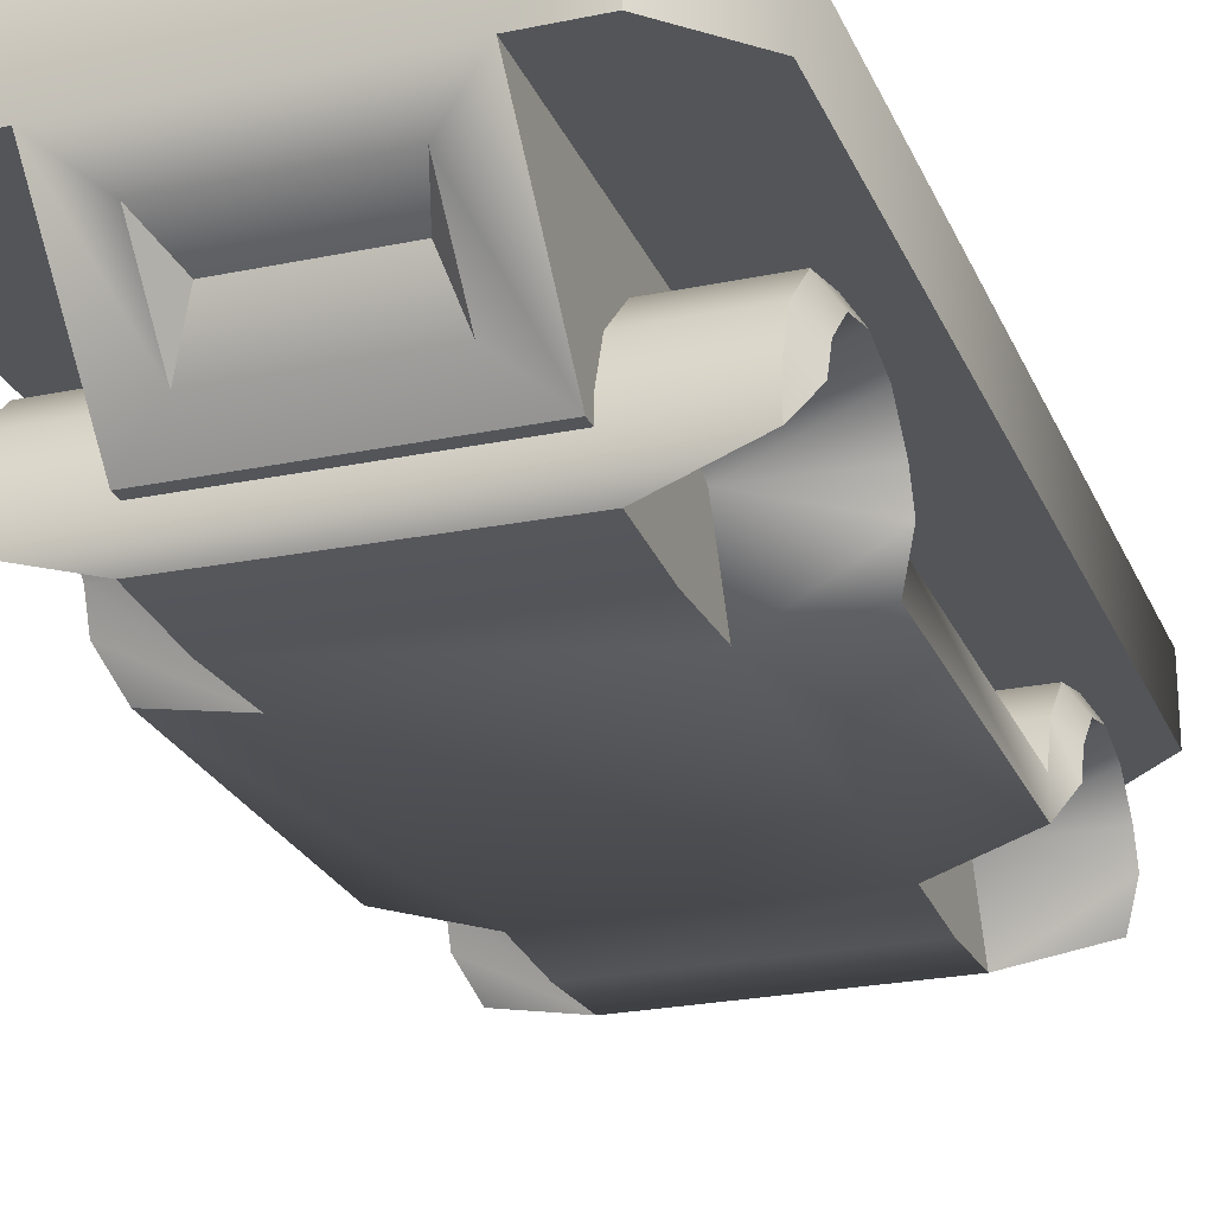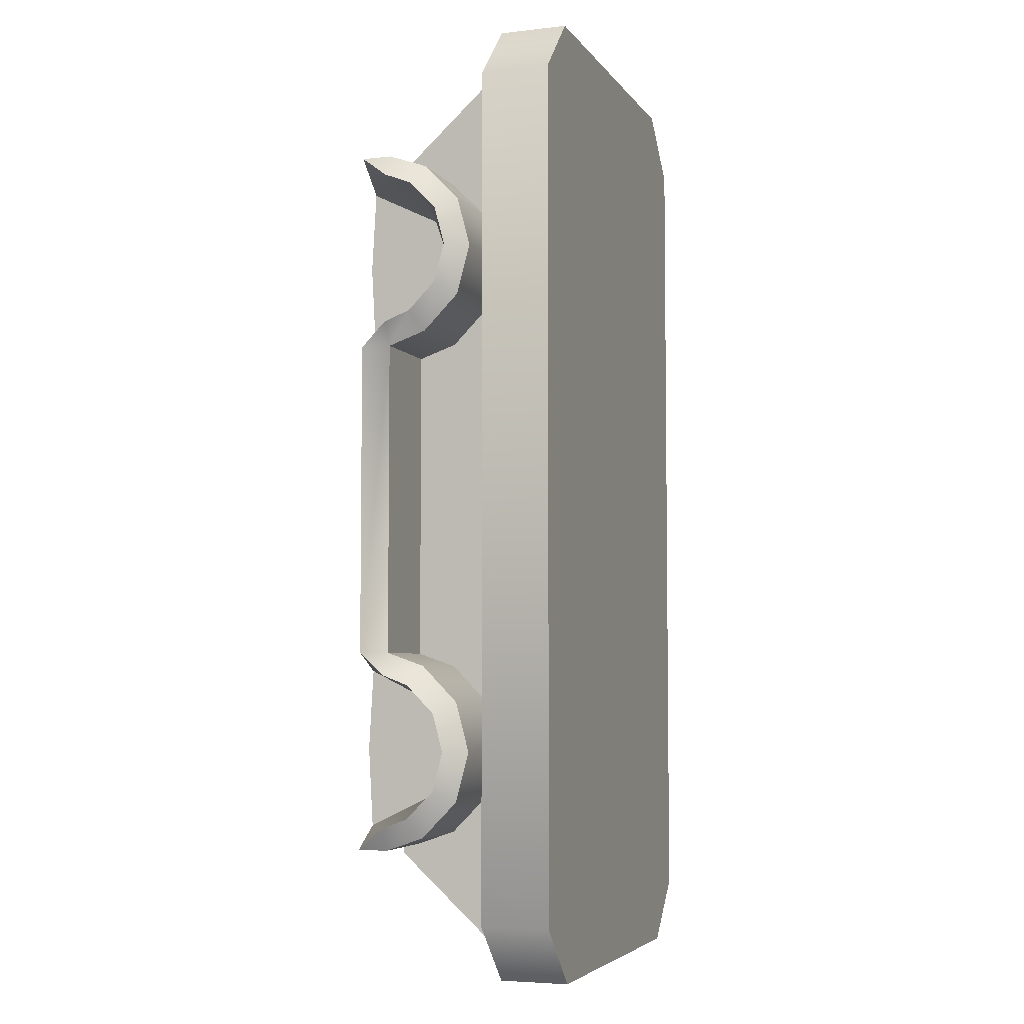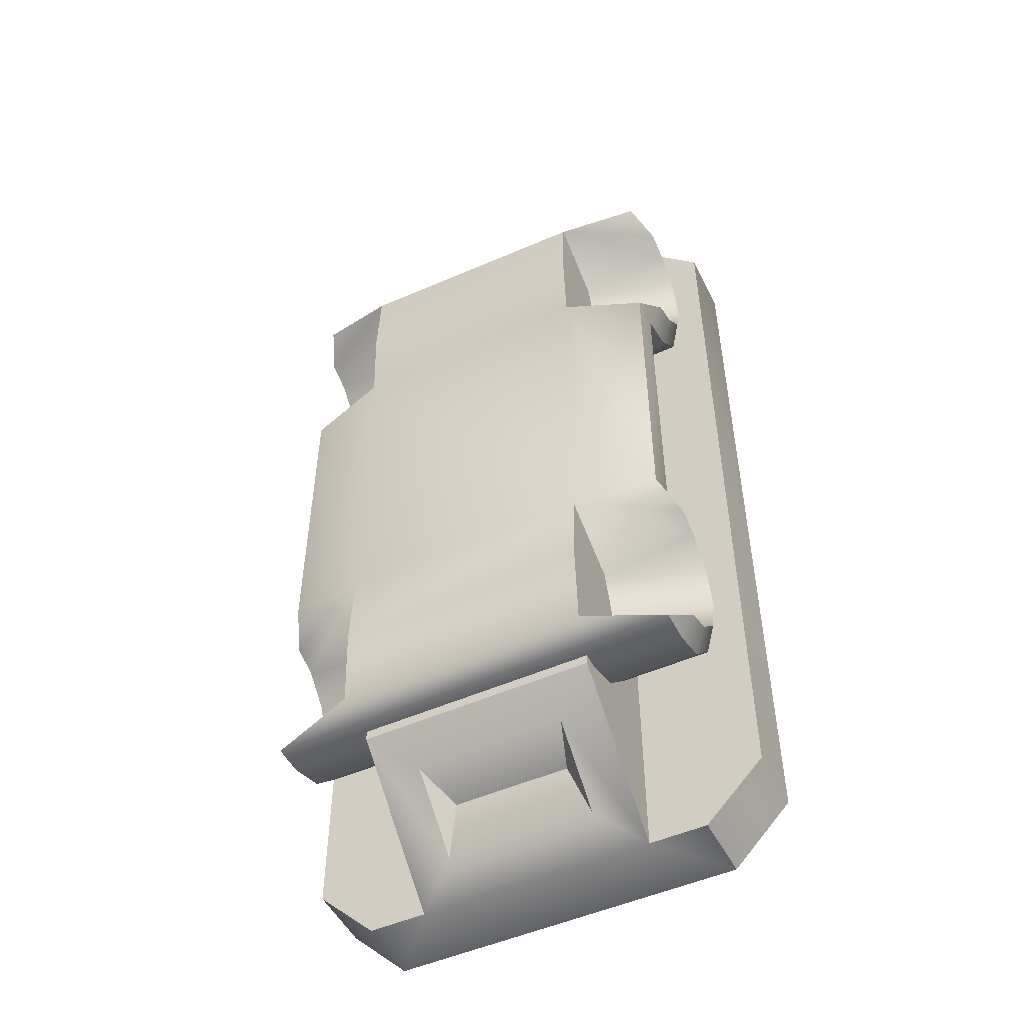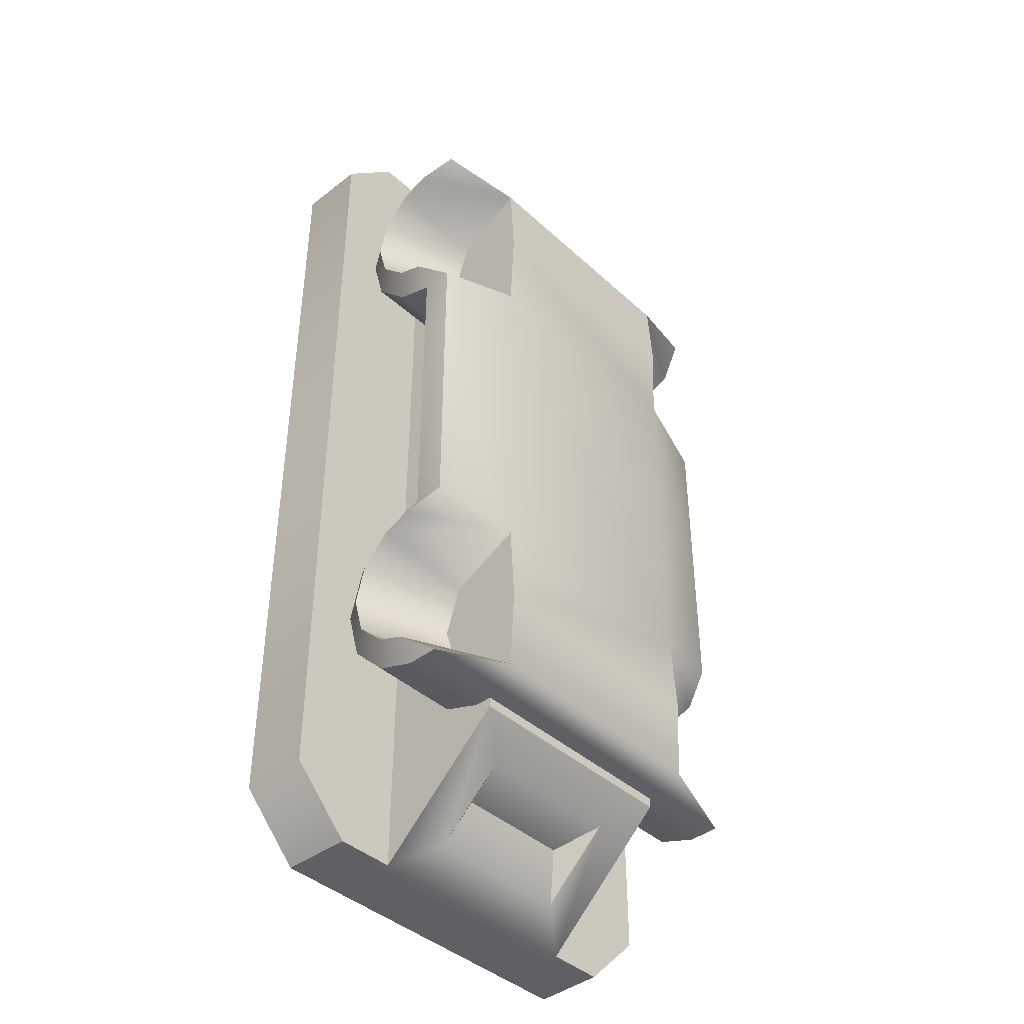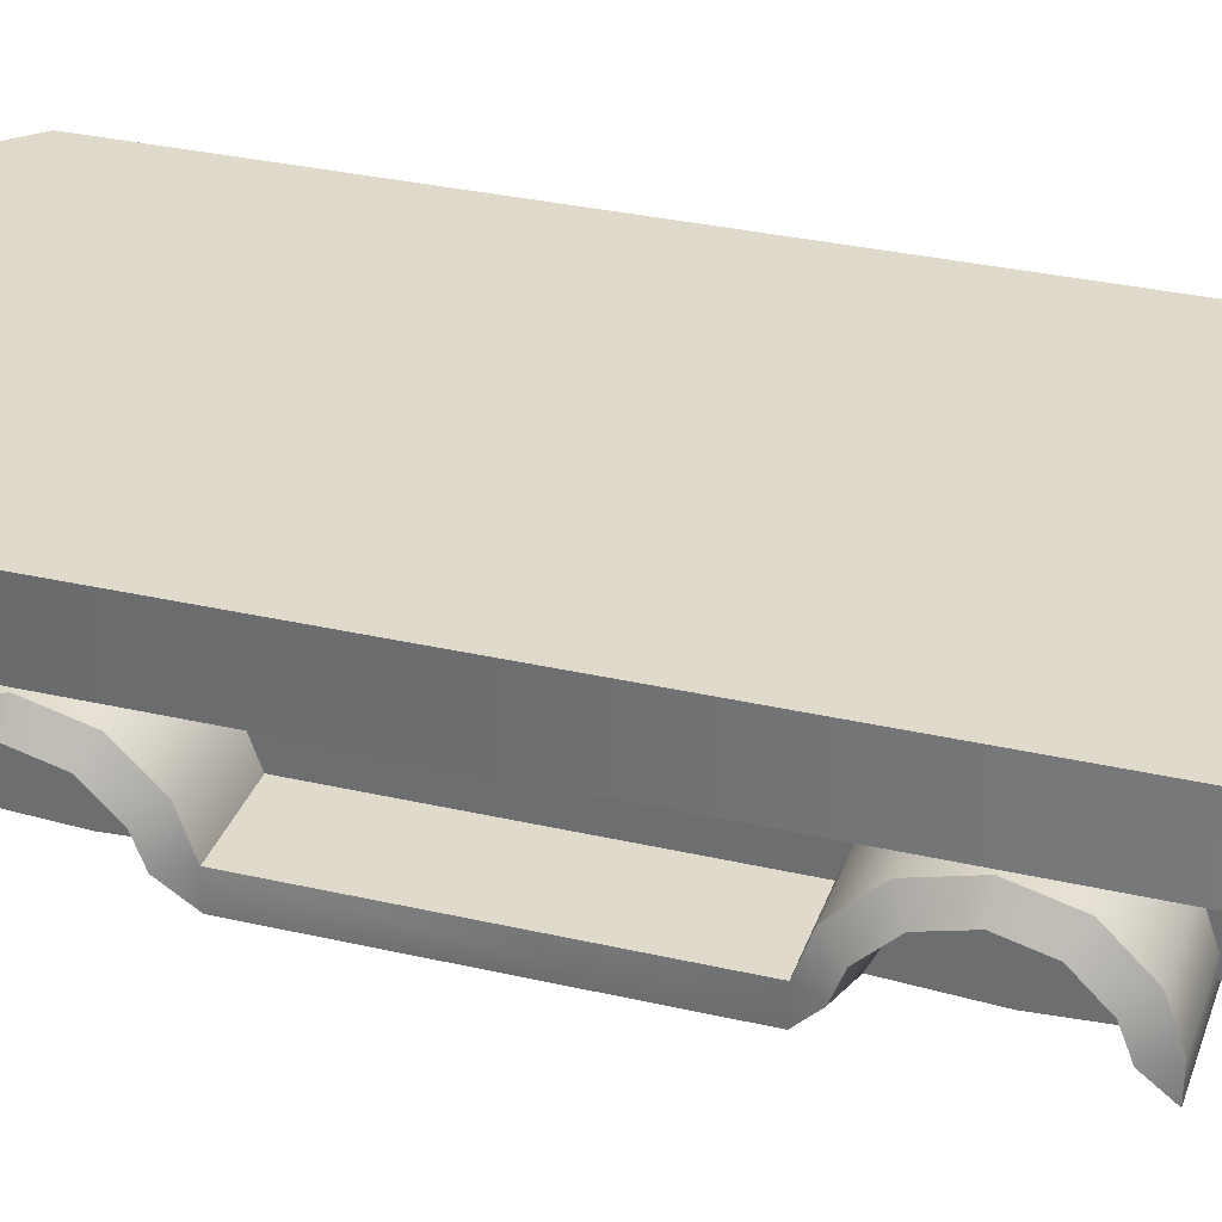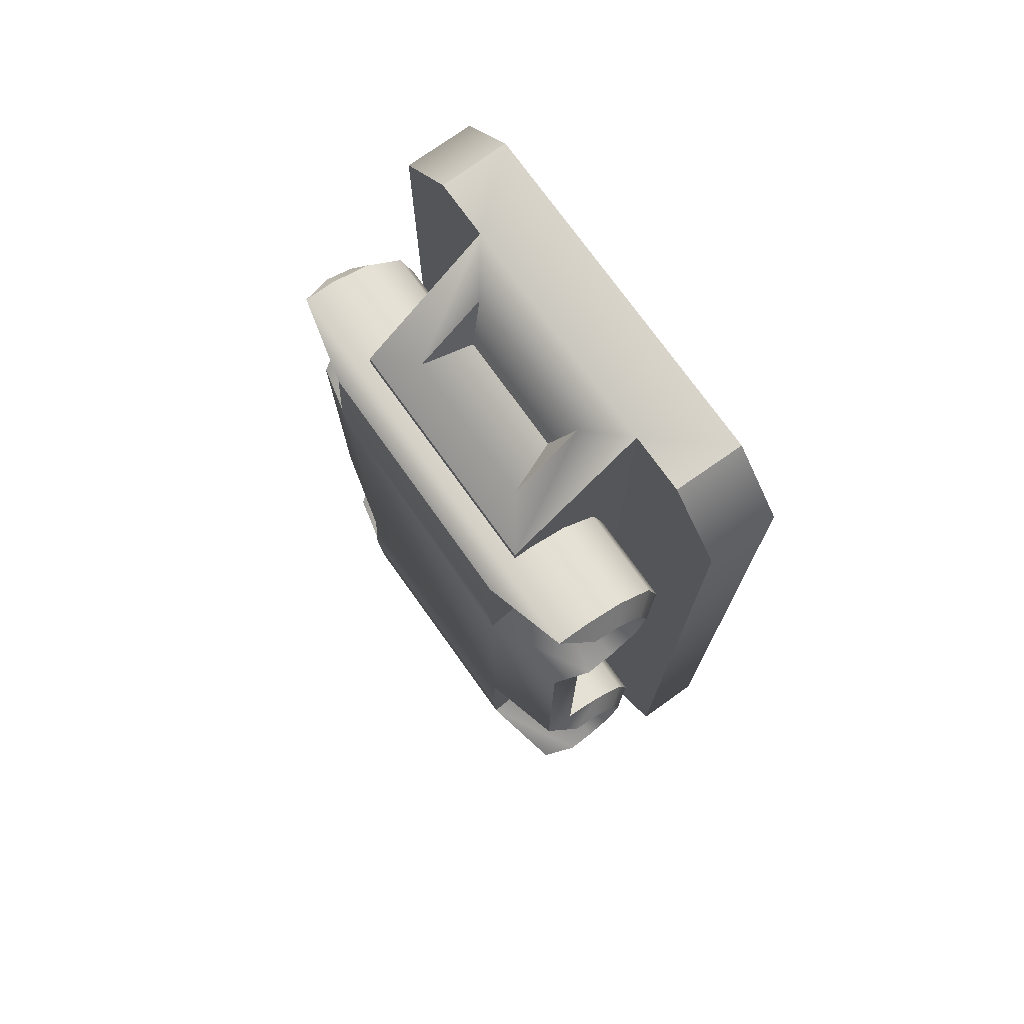
<metadata>
{"format":"obj","ext":"obj","renderer":"f3d","projection":"perspective","resolution":1024,"background":"white","views":[{"elev":-24.2,"azim":19.0,"up":"+Y"},{"elev":-4.9,"azim":109.0,"up":"+Z"},{"elev":-50.4,"azim":26.0,"up":"+Z"},{"elev":-41.8,"azim":-47.1,"up":"+Z"},{"elev":32.4,"azim":107.8,"up":"+Y"},{"elev":74.7,"azim":54.4,"up":"+Z"}]}
</metadata>
<code>
o spacetruck_trailer_Cube.15126
v -0.07667 0.02323 -0.4082
v 0.07667 0.02323 -0.4082
v -0.07667 0.09169 -0.4707
v 0.07667 0.09169 -0.4707
v 0.24 0.1951 -0.4386
v 0.1792 0.1238 -0.5
v 0.24 0.1238 -0.4386
v -0.24 0.1951 -0.4386
v -0.24 0.1238 -0.4386
v -0.1792 0.1238 -0.5
v 0.18 0.1951 -0.5
v -0.12 0.1238 -0.5
v -0.12 -0.008921 -0.3789
v 0.12 -0.008921 -0.3789
v 0.12 0.1238 -0.5
v -0.0602 0.07175 -0.4235
v 0.0602 0.07175 -0.4235
v 0.1276 -0.04297 0.1808
v 0.2256 0.00873 0.1854
v 0.1276 -0.04297 0.3484
v 0.2256 0.00873 0.3439
v 0.2256 0.03642 0.3332
v 0.1276 0.02902 0.3132
v 0.2256 0.06516 0.3042
v 0.1276 0.04505 0.2646
v 0.2256 0.07568 0.2646
v 0.1276 0.02902 0.2161
v 0.2256 0.06516 0.225
v 0.2256 0.03642 0.196
v -0.1276 -0.04297 0.1764
v -0.2256 0.00873 0.1854
v -0.1276 -0.04297 0.3528
v -0.2256 0.00873 0.3439
v -0.2256 0.03642 0.3332
v -0.1276 0.02902 0.3132
v -0.2256 0.06516 0.3042
v -0.1276 0.04505 0.2646
v -0.2256 0.07568 0.2646
v -0.1276 0.02902 0.2161
v -0.2256 0.06516 0.225
v -0.2256 0.03642 0.196
v 0.1276 -0.04297 -0.3498
v 0.2256 0.008732 -0.3452
v 0.1276 -0.04297 -0.1822
v 0.2256 0.008732 -0.1868
v 0.2256 0.03642 -0.1974
v 0.1276 0.02902 -0.2174
v 0.2256 0.06516 -0.2264
v 0.1276 0.04505 -0.266
v 0.2256 0.07568 -0.266
v 0.1276 0.02902 -0.3145
v 0.2256 0.06516 -0.3056
v 0.2256 0.03642 -0.3346
v -0.1276 -0.04297 -0.3498
v -0.2256 0.008732 -0.3452
v -0.1276 -0.04297 -0.1822
v -0.2256 0.008732 -0.1868
v -0.2256 0.03642 -0.1974
v -0.1276 0.02902 -0.2174
v -0.2256 0.06516 -0.2264
v -0.1276 0.04505 -0.266
v -0.2256 0.07568 -0.266
v -0.1276 0.02902 -0.3145
v -0.2256 0.06516 -0.3056
v -0.2256 0.03642 -0.3346
v 0.2108 0.00873 0.162
v 0.2108 0.00873 0.3672
v 0.2109 0.04851 0.3533
v 0.2109 0.08531 0.316
v 0.2109 0.09895 0.2646
v 0.2109 0.08531 0.2133
v 0.2109 0.04851 0.176
v -0.2108 0.00873 0.162
v -0.2108 0.00873 0.3672
v -0.2109 0.04851 0.3533
v -0.2109 0.08531 0.316
v -0.2109 0.09895 0.2646
v -0.2109 0.08531 0.2133
v -0.2109 0.04851 0.176
v 0.2108 0.008732 -0.3686
v 0.2108 0.008732 -0.1634
v 0.2109 0.04851 -0.1773
v 0.2109 0.08531 -0.2146
v 0.2109 0.09895 -0.266
v 0.2109 0.08531 -0.3173
v 0.2109 0.04851 -0.3547
v -0.2108 0.008732 -0.3686
v -0.2108 0.008732 -0.1634
v -0.2109 0.04851 -0.1773
v -0.2109 0.08531 -0.2146
v -0.2109 0.09895 -0.266
v -0.2109 0.08531 -0.3173
v -0.2109 0.04851 -0.3547
v 0.2108 -0.02297 0.162
v 0.2108 -0.02297 0.3672
v -0.2108 -0.02297 0.162
v -0.2108 -0.02297 0.3672
v 0.2108 -0.02297 -0.3686
v 0.2108 -0.02297 -0.1634
v -0.2108 -0.02297 -0.3686
v -0.2108 -0.02297 -0.1634
v 0.1276 -0.04767 0.2646
v -0.1276 -0.04767 0.2646
v 0.1276 -0.04767 -0.266
v -0.1276 -0.04767 -0.266
v 0.07667 0.02323 0.4082
v -0.07667 0.02323 0.4082
v 0.07667 0.09169 0.4707
v -0.07667 0.09169 0.4707
v -0.24 0.1951 0.4386
v -0.1792 0.1238 0.5
v -0.24 0.1238 0.4386
v 0.24 0.1951 0.4386
v 0.24 0.1238 0.4386
v 0.1792 0.1238 0.5
v 0.18 0.1951 0.5
v -0.18 0.1951 0.5
v 0.12 0.1238 0.5
v 0.12 -0.008921 0.3789
v -0.12 -0.008921 0.3789
v -0.12 0.1238 0.5
v 0.0602 0.07175 0.4235
v -0.0602 0.07175 0.4235
v -0.1356 0.1951 0.4552
v -0.1356 0.1951 -0.4552
v 0.1356 0.1951 -0.4552
v 0.1356 0.1951 0.4552
v -0.18 0.1951 -0.5
f 12 128 11 15
f 4 2 17
f 8 110 117 128
f 13 120 121 12
f 128 12 10
f 5 7 6 11
f 128 10 9 8
f 15 11 6
f 12 121 111 112 9 10
f 125 126 11 128
f 3 1 13 12
f 1 2 14 13
f 2 4 15 14
f 4 3 12 15
f 1 3 16
f 3 4 17 16
f 2 1 16 17
f 19 29 27 18
f 26 24 23 25
f 28 26 25 27
f 29 28 27
f 41 31 30 39
f 74 33 97
f 34 36 35
f 36 38 37 35
f 38 40 39 37
f 43 53 51 42
f 21 22 68 67
f 50 48 47 49
f 52 50 49 51
f 53 52 51
f 34 35 32 33
f 55 87 100
f 58 60 59
f 60 62 61 59
f 62 64 63 61
f 58 59 56 57
f 54 55 100
f 97 95 67 74
f 74 67 68 75
f 22 24 69 68
f 24 26 70 69
f 26 28 71 70
f 28 29 72 71
f 29 19 66 72
f 75 68 69 76
f 76 69 70 77
f 77 70 71 78
f 78 71 72 79
f 79 72 66 73
f 36 34 75 76
f 38 36 76 77
f 40 38 77 78
f 41 40 78 79
f 31 41 79 73
f 88 81 82 89
f 46 48 83 82
f 48 50 84 83
f 50 52 85 84
f 52 53 86 85
f 53 43 80 86
f 58 57 88 89
f 89 82 83 90
f 90 83 84 91
f 91 84 85 92
f 92 85 86 93
f 93 86 80 87
f 60 58 89 90
f 62 60 90 91
f 64 62 91 92
f 65 64 92 93
f 55 65 93 87
f 34 33 74 75
f 45 46 82 81
f 20 21 95
f 100 98 42 54
f 99 94 18 44
f 56 30 96 101
f 57 56 101
f 30 31 96
f 32 20 95 97
f 88 57 101
f 80 43 98
f 33 32 97
f 31 73 96
f 45 81 99
f 66 19 94
f 43 42 98
f 87 80 98 100
f 21 67 95
f 44 45 99
f 19 18 94
f 88 101 96 73
f 99 81 66 94
f 73 66 81 88
f 42 51 104
f 103 39 30
f 105 63 54
f 30 56 44 18
f 103 102 20 32
f 103 30 18 102
f 105 104 44 56
f 22 21 20 23
f 105 54 42 104
f 24 22 23
f 102 23 20
f 44 47 46 45
f 51 49 104
f 48 46 47
f 18 27 102
f 65 55 54 63
f 27 25 102
f 59 61 105
f 40 41 39
f 35 37 103
f 37 39 103
f 25 23 102
f 35 103 32
f 49 47 104
f 59 105 56
f 64 65 63
f 61 63 105
f 47 44 104
f 114 7 5 113
f 118 116 117 121
f 125 124 127 126
f 109 107 123
f 113 5 11 116
f 119 14 15 118
f 116 118 115
f 110 112 111 117
f 116 115 114 113
f 121 117 111
f 9 112 110 8
f 118 15 6 7 114 115
f 127 124 117 116
f 108 106 119 118
f 106 107 120 119
f 107 109 121 120
f 109 108 118 121
f 106 108 122
f 108 109 123 122
f 107 106 122 123
f 126 127 116 11
f 119 120 13 14
f 124 125 128 117

</code>
